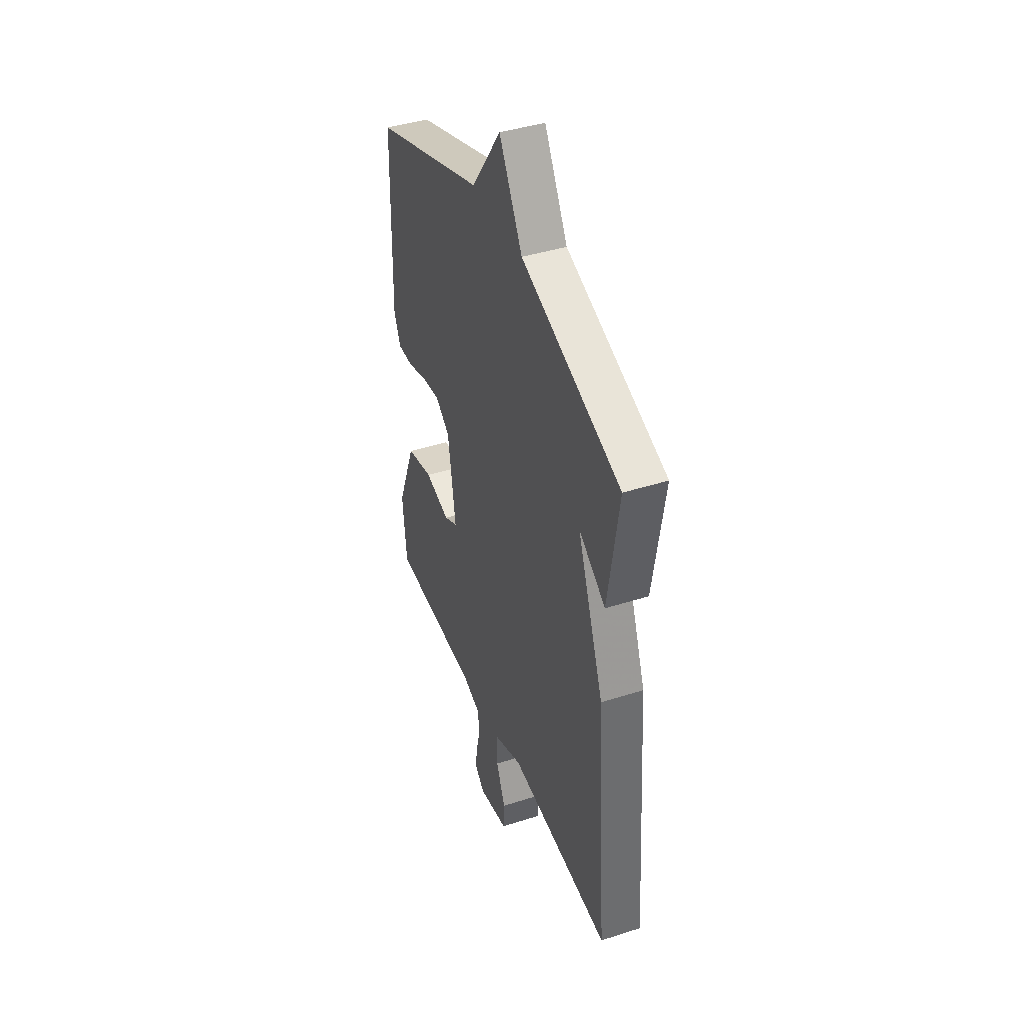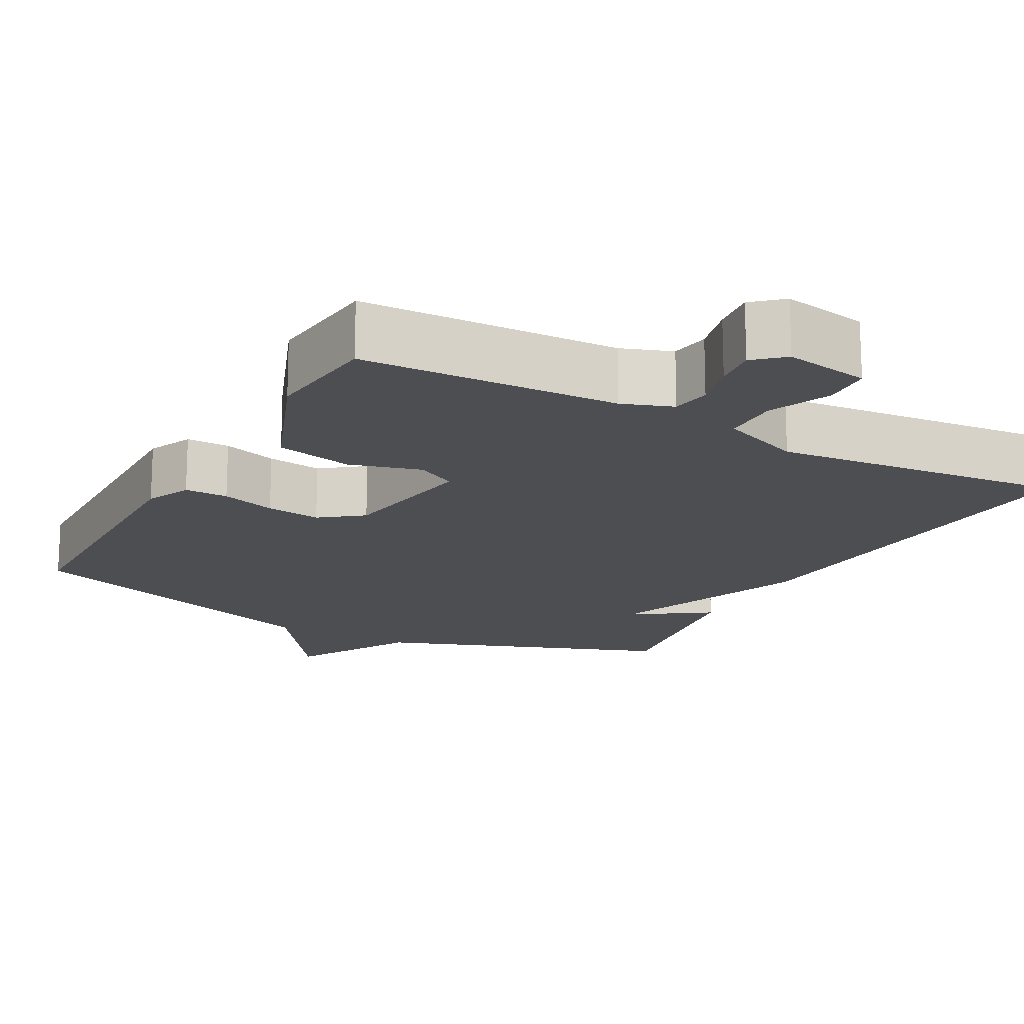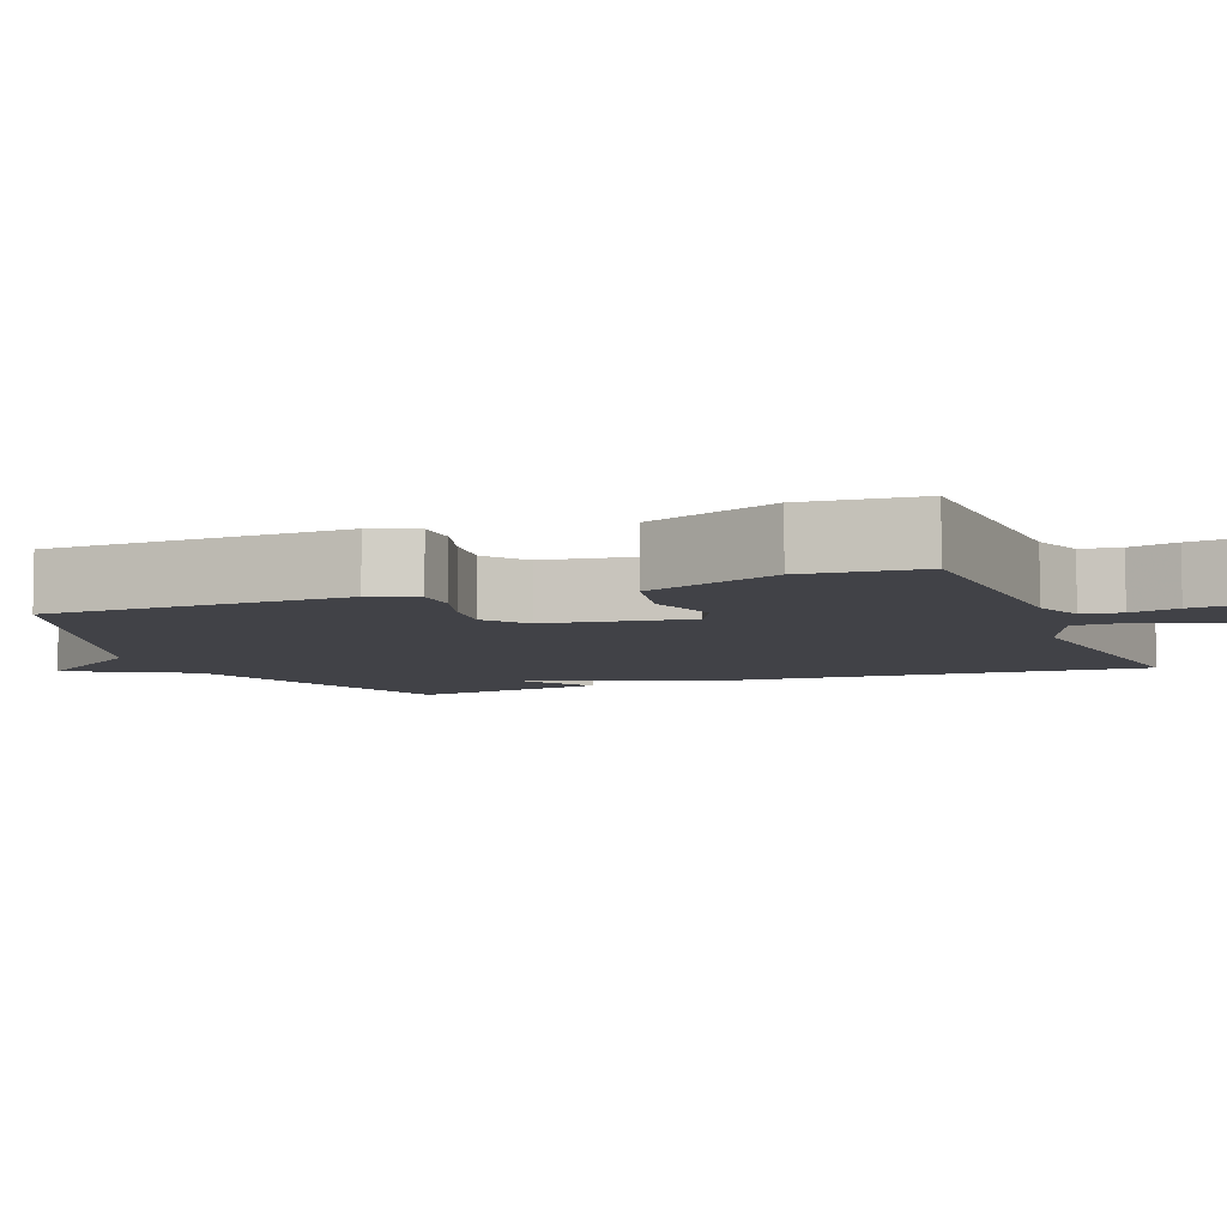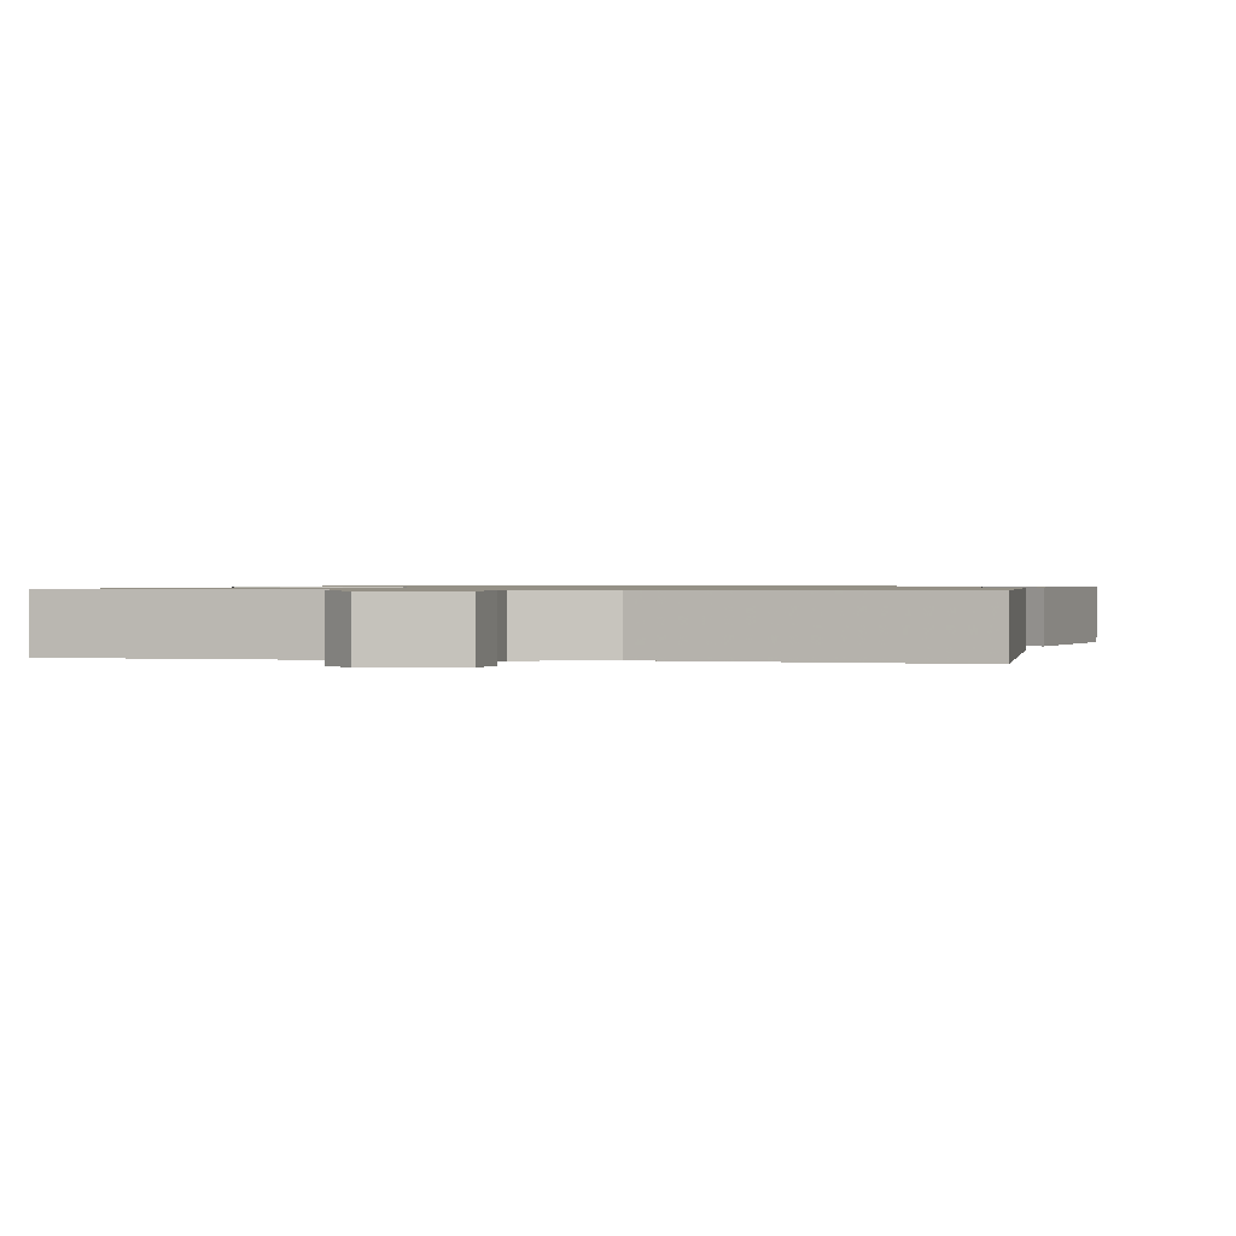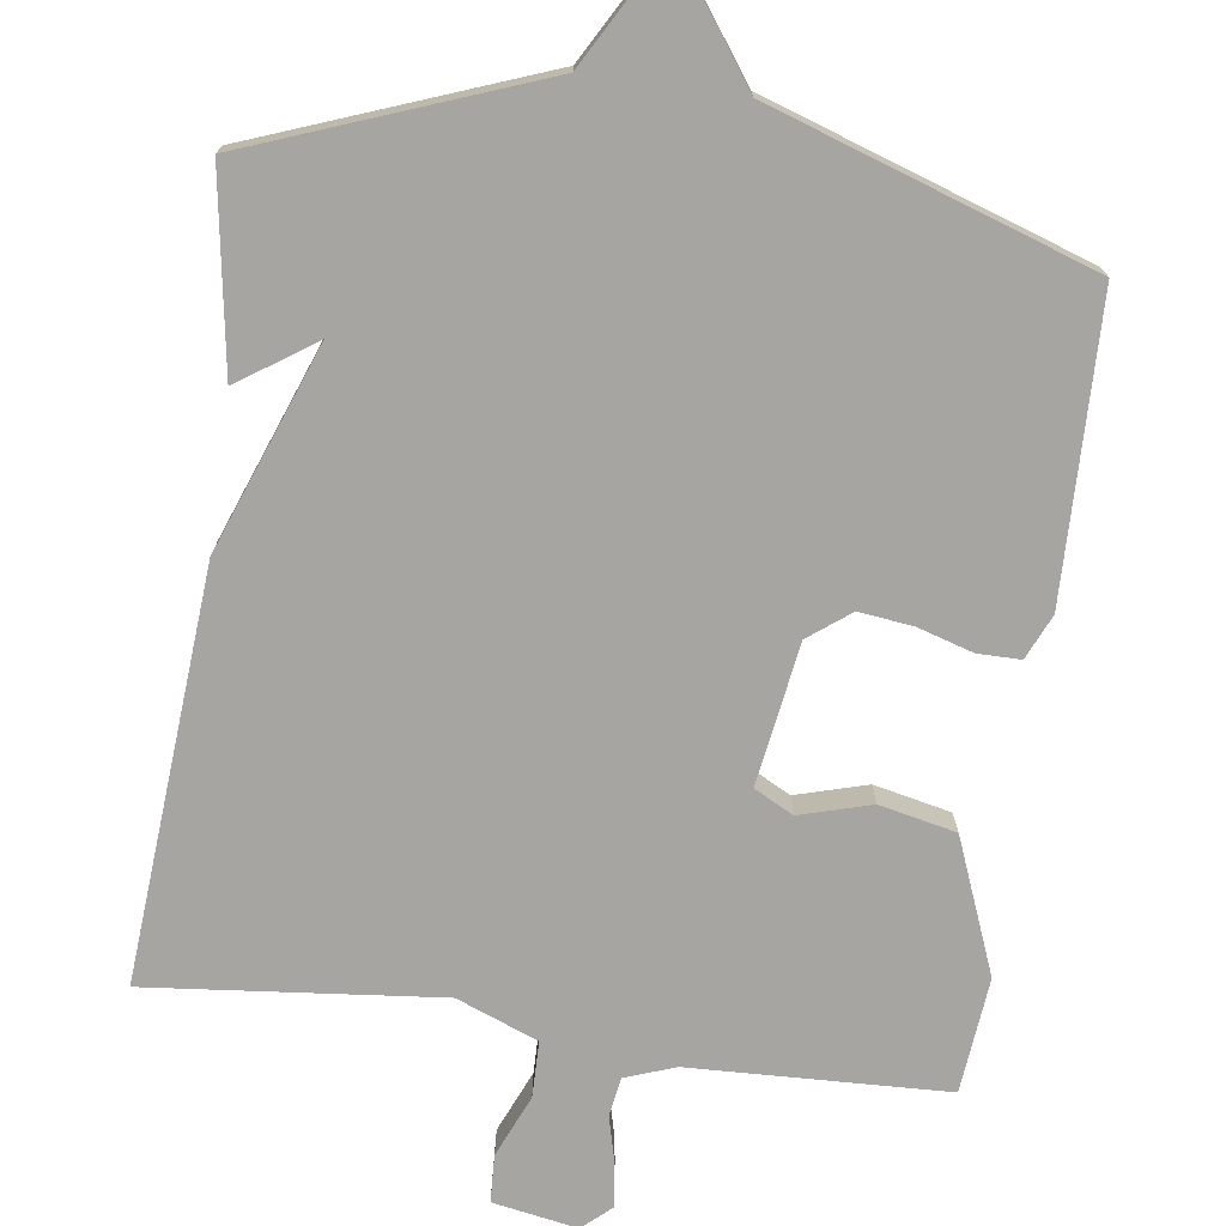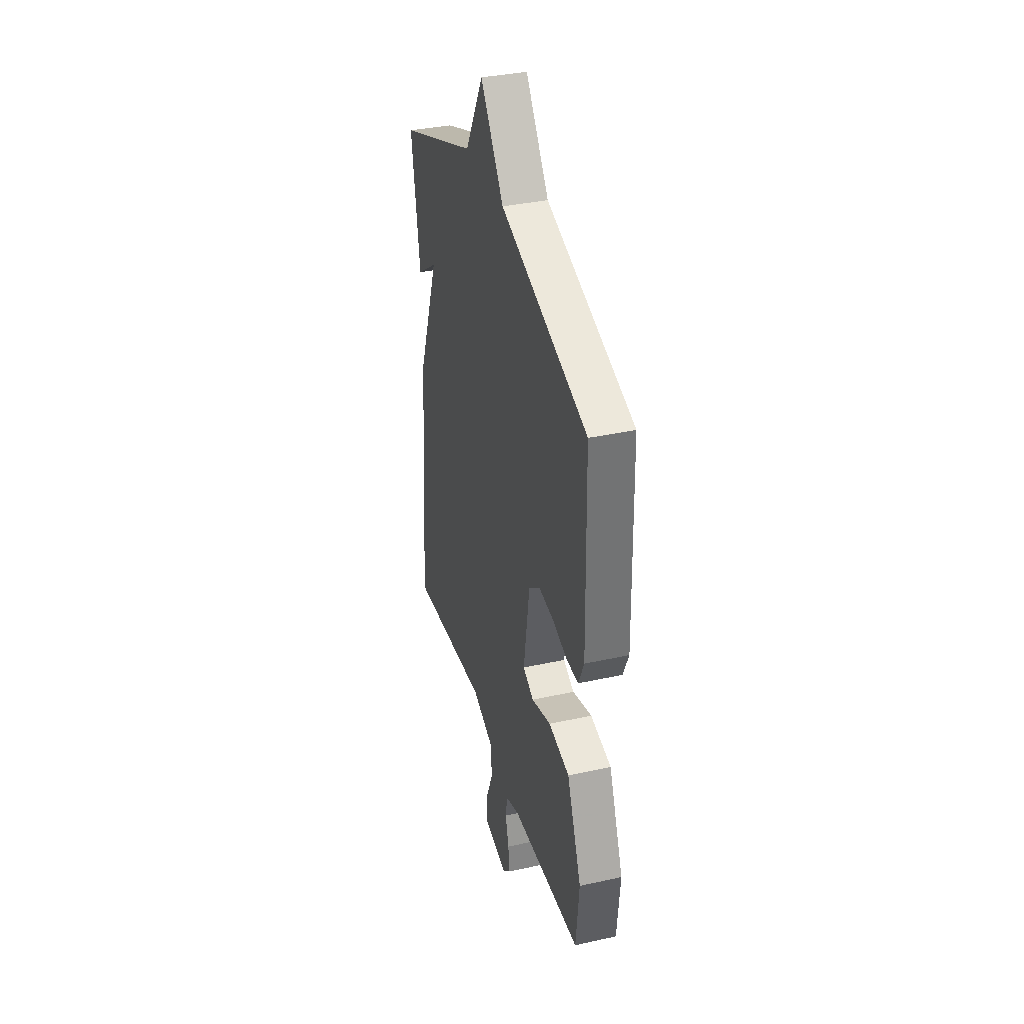
<metadata>
{"format":"obj","ext":"obj","renderer":"f3d","projection":"perspective","resolution":1024,"background":"white","views":[{"elev":41.9,"azim":-111.1,"up":"+Z"},{"elev":-17.1,"azim":151.2,"up":"+Y"},{"elev":-6.8,"azim":111.5,"up":"+Y"},{"elev":0.8,"azim":-166.5,"up":"+Y"},{"elev":-73.7,"azim":-7.9,"up":"+Y"},{"elev":35.7,"azim":73.8,"up":"+Z"}]}
</metadata>
<code>
v 0.5 0.07 -0.5
v 0.162 0.07 -0.513
v 0.096 0.07 -0.537
v 0.088 0.07 -0.588
v 0.104 0.07 -0.651
v 0.111 0.07 -0.708
v 0.073 0.07 -0.742
v -0.039 0.07 -0.722
v -0.042 0.07 -0.659
v -0.007 0.07 -0.577
v -0.008 0.07 -0.503
v -0.115 0.07 -0.461
v -0.5 0.07 -0.5
v -0.459 0.07 0.042
v -0.358 0.07 0.311
v -0.459 0.07 0.242
v -0.5 0.07 0.5
v -0.122 0.07 0.642
v -0.034 0.07 0.799
v 0.078 0.07 0.642
v 0.5 0.07 0.5
v 0.509 0.07 0.107
v 0.483 0.07 0.048
v 0.426 0.07 0.048
v 0.354 0.07 0.07
v 0.282 0.07 0.079
v 0.227 0.07 0.037
v 0.198 0.07 -0.15
v 0.25 0.07 -0.177
v 0.344 0.07 -0.15
v 0.445 0.07 -0.172
v 0.515 0.07 -0.348
v 0.5 0 -0.5
v 0.162 0 -0.513
v 0.096 0 -0.537
v 0.088 0 -0.588
v 0.104 0 -0.651
v 0.111 0 -0.708
v 0.073 0 -0.742
v -0.039 0 -0.722
v -0.042 0 -0.659
v -0.007 0 -0.577
v -0.008 0 -0.503
v -0.115 0 -0.461
v -0.5 0 -0.5
v -0.459 0 0.042
v -0.358 0 0.311
v -0.459 0 0.242
v -0.5 0 0.5
v -0.122 0 0.642
v -0.034 0 0.799
v 0.078 0 0.642
v 0.5 0 0.5
v 0.509 0 0.107
v 0.483 0 0.048
v 0.426 0 0.048
v 0.354 0 0.07
v 0.282 0 0.079
v 0.227 0 0.037
v 0.198 0 -0.15
v 0.25 0 -0.177
v 0.344 0 -0.15
v 0.445 0 -0.172
v 0.515 0 -0.348
f 32 1 2
f 31 32 2
f 30 31 2
f 29 30 2
f 28 29 2 3
f 27 28 3
f 23 24 25
f 22 23 25
f 21 22 25
f 20 21 25
f 20 25 26
f 19 20 26
f 18 19 26
f 15 16 17 18
f 14 15 18
f 13 14 18
f 12 13 18
f 11 12 18
f 8 9 10
f 7 8 10
f 6 7 10
f 5 6 10
f 4 5 10
f 3 4 10 11
f 27 3 11 18
f 18 26 27
f 34 33 64
f 34 64 63
f 34 63 62
f 34 62 61
f 35 34 61 60
f 35 60 59
f 57 56 55
f 57 55 54
f 57 54 53
f 57 53 52
f 58 57 52
f 58 52 51
f 58 51 50
f 50 49 48 47
f 50 47 46
f 50 46 45
f 50 45 44
f 50 44 43
f 42 41 40
f 42 40 39
f 42 39 38
f 42 38 37
f 42 37 36
f 43 42 36 35
f 50 43 35 59
f 59 58 50
f 1 33 34 2
f 2 34 35 3
f 3 35 36 4
f 4 36 37 5
f 5 37 38 6
f 6 38 39 7
f 7 39 40 8
f 8 40 41 9
f 9 41 42 10
f 10 42 43 11
f 11 43 44 12
f 12 44 45 13
f 13 45 46 14
f 14 46 47 15
f 15 47 48 16
f 16 48 49 17
f 17 49 50 18
f 18 50 51 19
f 19 51 52 20
f 20 52 53 21
f 21 53 54 22
f 22 54 55 23
f 23 55 56 24
f 24 56 57 25
f 25 57 58 26
f 26 58 59 27
f 27 59 60 28
f 28 60 61 29
f 29 61 62 30
f 30 62 63 31
f 31 63 64 32
f 32 64 33 1

</code>
